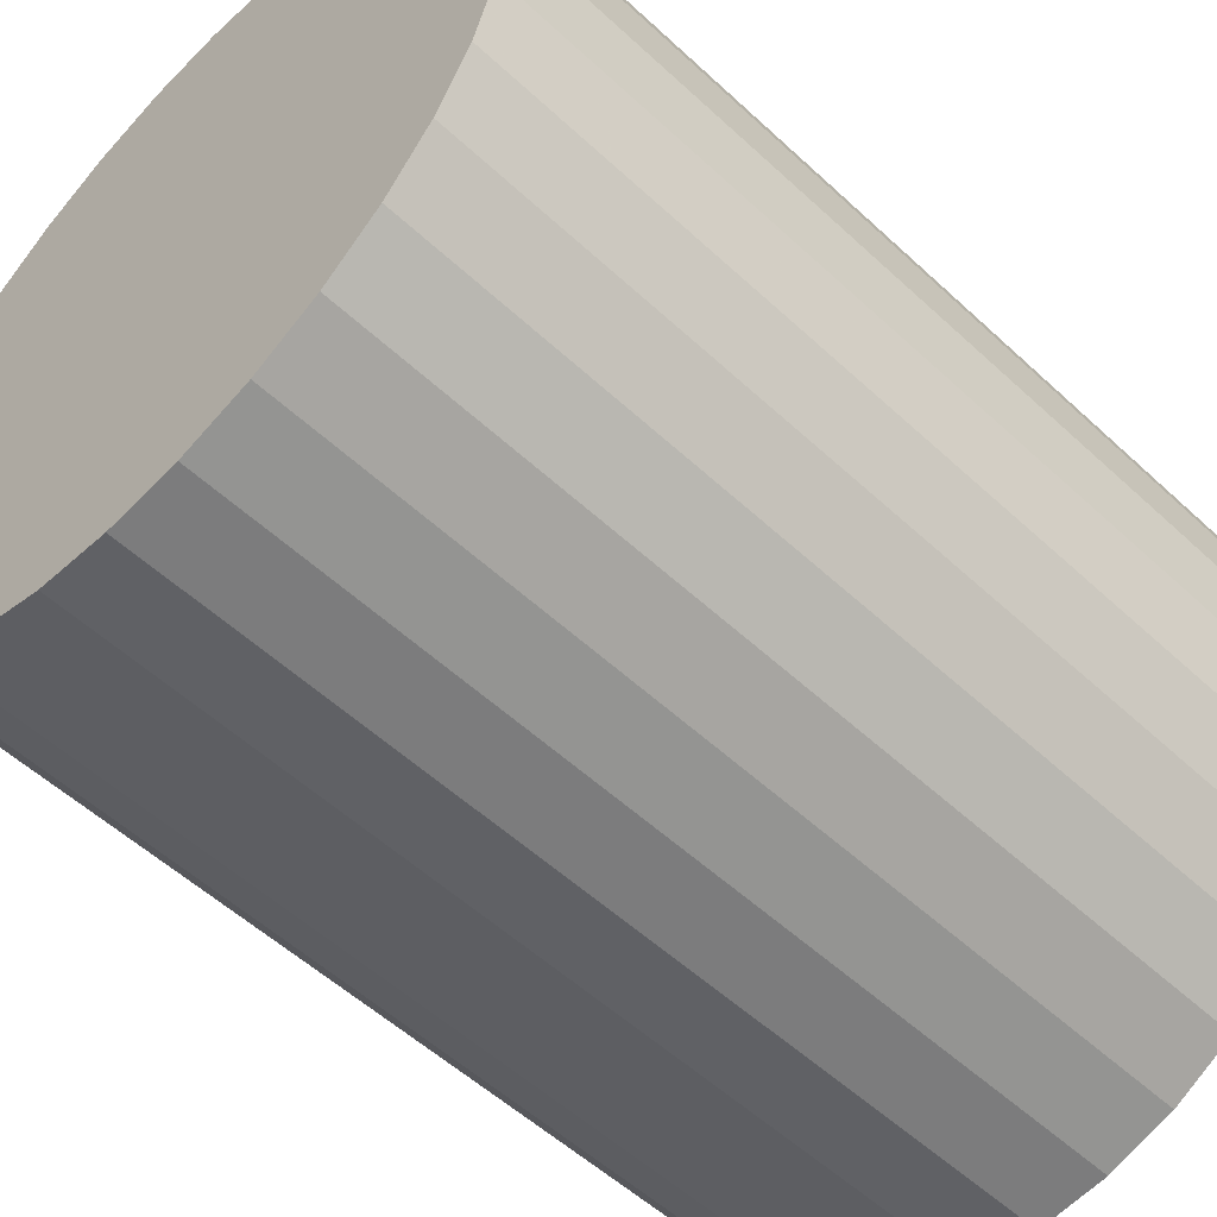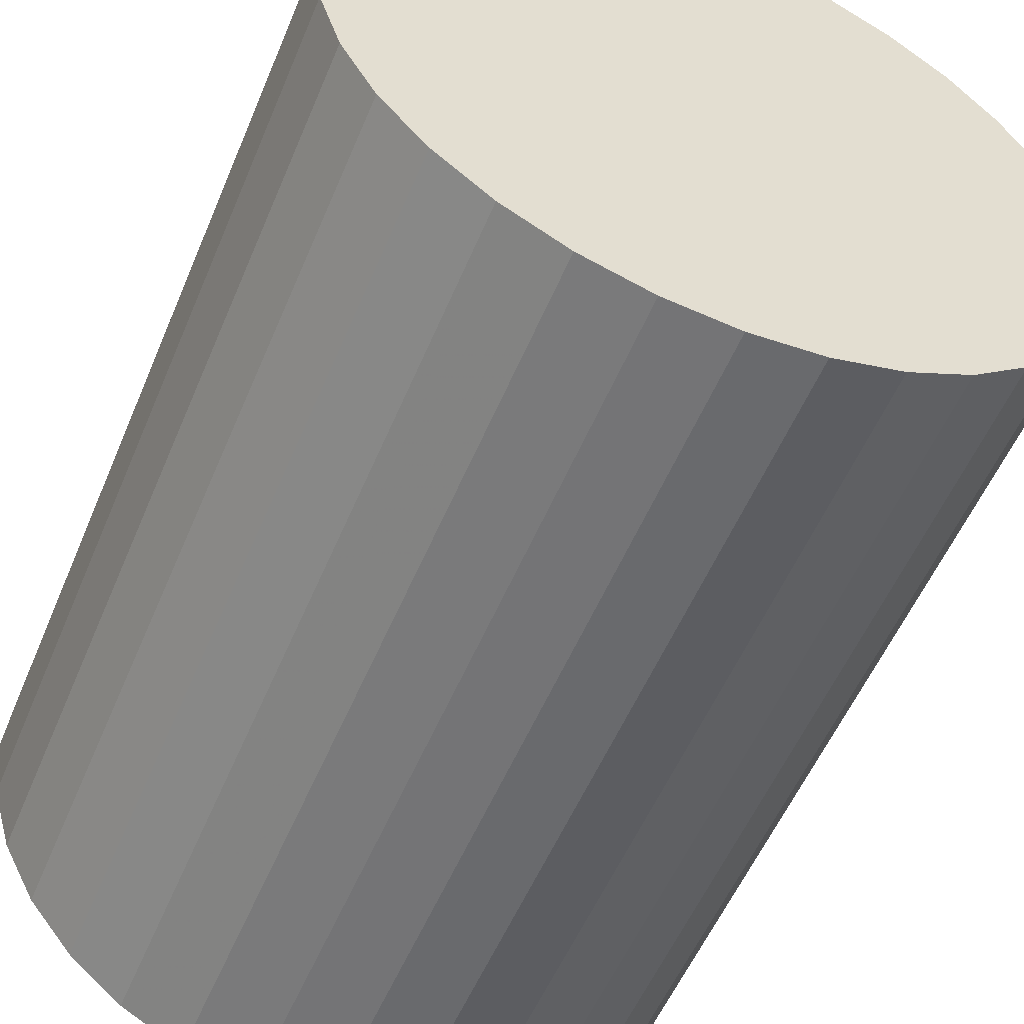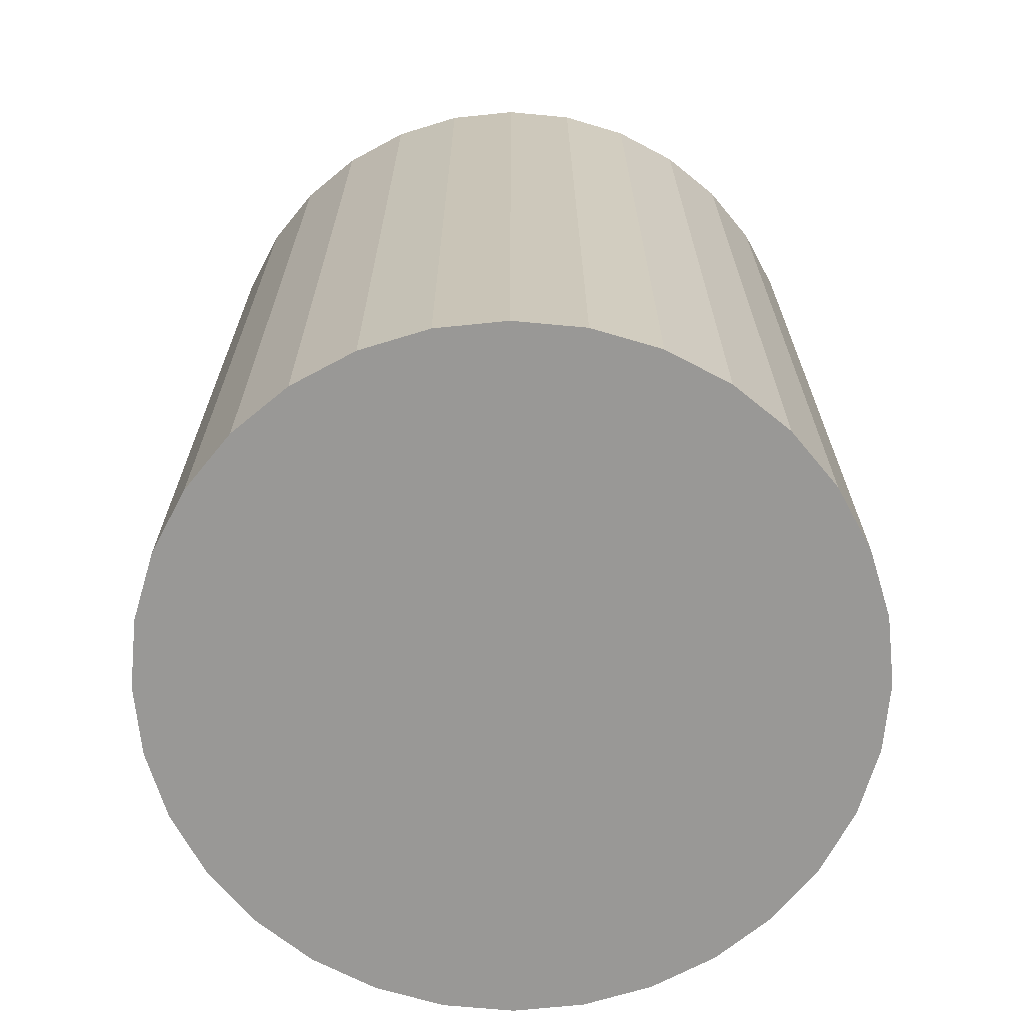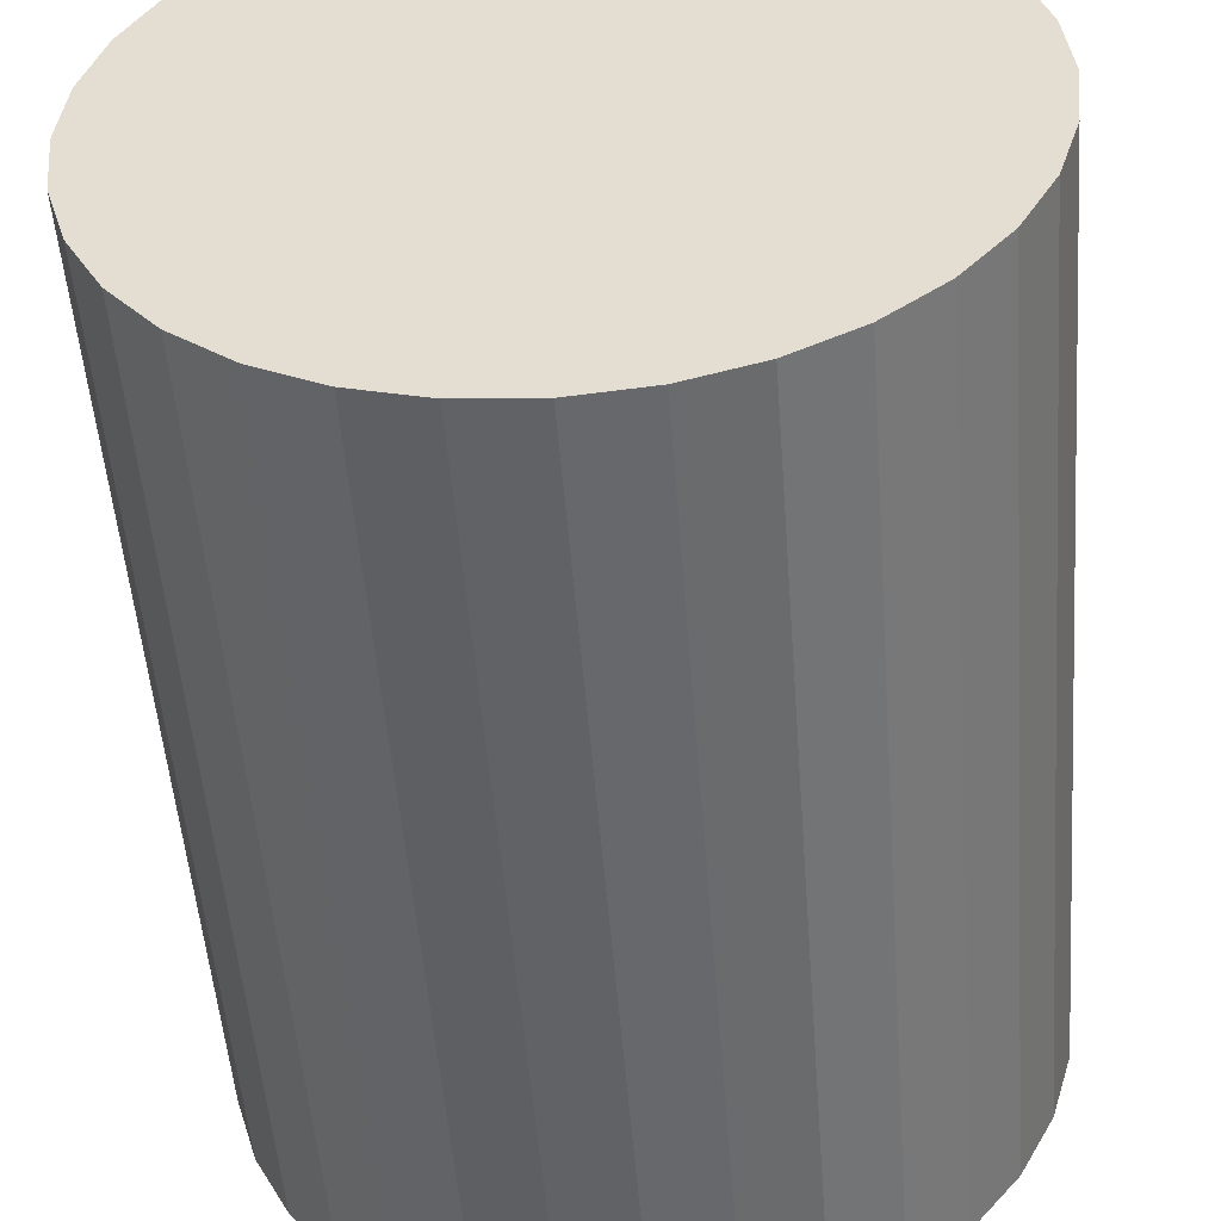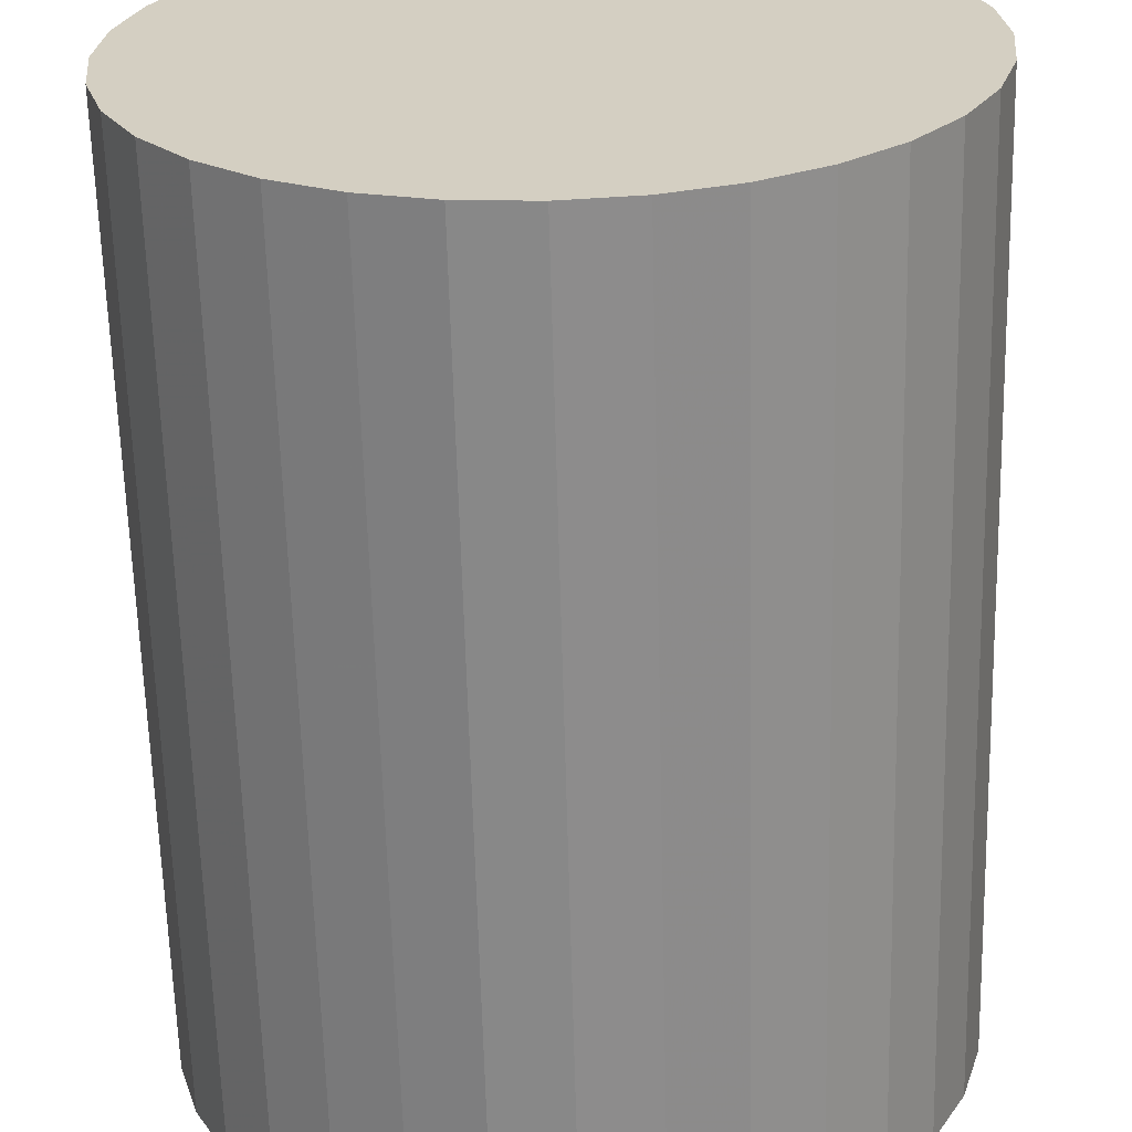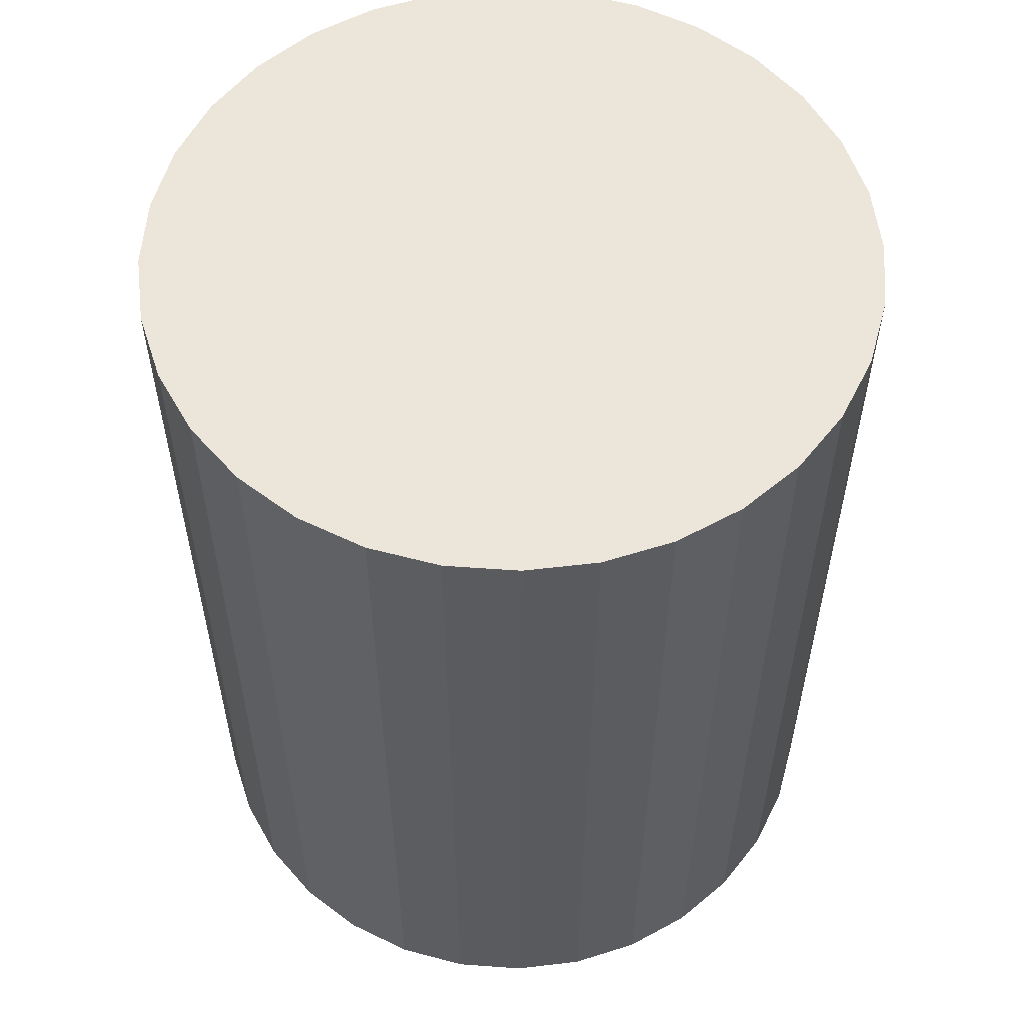
<metadata>
{"format":"obj","ext":"obj","renderer":"f3d","projection":"perspective","resolution":1024,"background":"white","views":[{"elev":-54.5,"azim":-134.5,"up":"+Y"},{"elev":-54.8,"azim":-22.5,"up":"+Y"},{"elev":-68.6,"azim":124.0,"up":"+Z"},{"elev":-51.7,"azim":-175.6,"up":"+Y"},{"elev":-63.8,"azim":1.5,"up":"+Y"},{"elev":56.6,"azim":-170.1,"up":"+Z"}]}
</metadata>
<code>
v 0 0 -0.03907
v 0.03113 0 -0.03907
v 0.03113 0 0.03907
v 0 0 0.03907
v 0.03053 0.006073 -0.03907
v 0.03053 0.006073 0.03907
v 0.02876 0.01191 -0.03907
v 0.02876 0.01191 0.03907
v 0.02588 0.01729 -0.03907
v 0.02588 0.01729 0.03907
v 0.02201 0.02201 -0.03907
v 0.02201 0.02201 0.03907
v 0.01729 0.02588 -0.03907
v 0.01729 0.02588 0.03907
v 0.01191 0.02876 -0.03907
v 0.01191 0.02876 0.03907
v 0.006073 0.03053 -0.03907
v 0.006073 0.03053 0.03907
v 0 0.03113 -0.03907
v 0 0.03113 0.03907
v -0.006073 0.03053 -0.03907
v -0.006073 0.03053 0.03907
v -0.01191 0.02876 -0.03907
v -0.01191 0.02876 0.03907
v -0.01729 0.02588 -0.03907
v -0.01729 0.02588 0.03907
v -0.02201 0.02201 -0.03907
v -0.02201 0.02201 0.03907
v -0.02588 0.01729 -0.03907
v -0.02588 0.01729 0.03907
v -0.02876 0.01191 -0.03907
v -0.02876 0.01191 0.03907
v -0.03053 0.006073 -0.03907
v -0.03053 0.006073 0.03907
v -0.03113 0 -0.03907
v -0.03113 0 0.03907
v -0.03053 -0.006073 -0.03907
v -0.03053 -0.006073 0.03907
v -0.02876 -0.01191 -0.03907
v -0.02876 -0.01191 0.03907
v -0.02588 -0.01729 -0.03907
v -0.02588 -0.01729 0.03907
v -0.02201 -0.02201 -0.03907
v -0.02201 -0.02201 0.03907
v -0.01729 -0.02588 -0.03907
v -0.01729 -0.02588 0.03907
v -0.01191 -0.02876 -0.03907
v -0.01191 -0.02876 0.03907
v -0.006073 -0.03053 -0.03907
v -0.006073 -0.03053 0.03907
v -0 -0.03113 -0.03907
v -0 -0.03113 0.03907
v 0.006073 -0.03053 -0.03907
v 0.006073 -0.03053 0.03907
v 0.01191 -0.02876 -0.03907
v 0.01191 -0.02876 0.03907
v 0.01729 -0.02588 -0.03907
v 0.01729 -0.02588 0.03907
v 0.02201 -0.02201 -0.03907
v 0.02201 -0.02201 0.03907
v 0.02588 -0.01729 -0.03907
v 0.02588 -0.01729 0.03907
v 0.02876 -0.01191 -0.03907
v 0.02876 -0.01191 0.03907
v 0.03053 -0.006073 -0.03907
v 0.03053 -0.006073 0.03907
f 2 1 5
f 2 5 3
f 3 5 6
f 3 6 4
f 5 1 7
f 5 7 6
f 6 7 8
f 6 8 4
f 7 1 9
f 7 9 8
f 8 9 10
f 8 10 4
f 9 1 11
f 9 11 10
f 10 11 12
f 10 12 4
f 11 1 13
f 11 13 12
f 12 13 14
f 12 14 4
f 13 1 15
f 13 15 14
f 14 15 16
f 14 16 4
f 15 1 17
f 15 17 16
f 16 17 18
f 16 18 4
f 17 1 19
f 17 19 18
f 18 19 20
f 18 20 4
f 19 1 21
f 19 21 20
f 20 21 22
f 20 22 4
f 21 1 23
f 21 23 22
f 22 23 24
f 22 24 4
f 23 1 25
f 23 25 24
f 24 25 26
f 24 26 4
f 25 1 27
f 25 27 26
f 26 27 28
f 26 28 4
f 27 1 29
f 27 29 28
f 28 29 30
f 28 30 4
f 29 1 31
f 29 31 30
f 30 31 32
f 30 32 4
f 31 1 33
f 31 33 32
f 32 33 34
f 32 34 4
f 33 1 35
f 33 35 34
f 34 35 36
f 34 36 4
f 35 1 37
f 35 37 36
f 36 37 38
f 36 38 4
f 37 1 39
f 37 39 38
f 38 39 40
f 38 40 4
f 39 1 41
f 39 41 40
f 40 41 42
f 40 42 4
f 41 1 43
f 41 43 42
f 42 43 44
f 42 44 4
f 43 1 45
f 43 45 44
f 44 45 46
f 44 46 4
f 45 1 47
f 45 47 46
f 46 47 48
f 46 48 4
f 47 1 49
f 47 49 48
f 48 49 50
f 48 50 4
f 49 1 51
f 49 51 50
f 50 51 52
f 50 52 4
f 51 1 53
f 51 53 52
f 52 53 54
f 52 54 4
f 53 1 55
f 53 55 54
f 54 55 56
f 54 56 4
f 55 1 57
f 55 57 56
f 56 57 58
f 56 58 4
f 57 1 59
f 57 59 58
f 58 59 60
f 58 60 4
f 59 1 61
f 59 61 60
f 60 61 62
f 60 62 4
f 61 1 63
f 61 63 62
f 62 63 64
f 62 64 4
f 63 1 65
f 63 65 64
f 64 65 66
f 64 66 4
f 65 1 2
f 65 2 66
f 66 2 3
f 66 3 4

</code>
